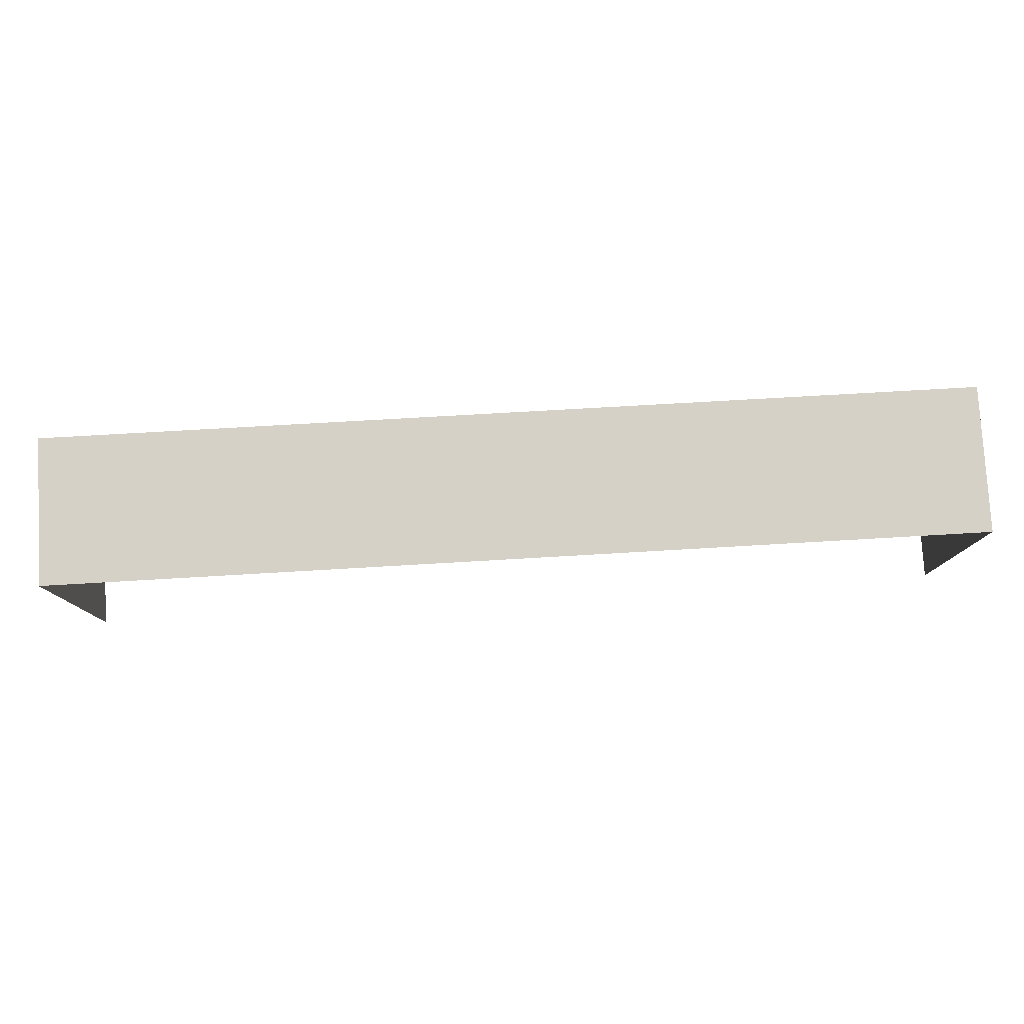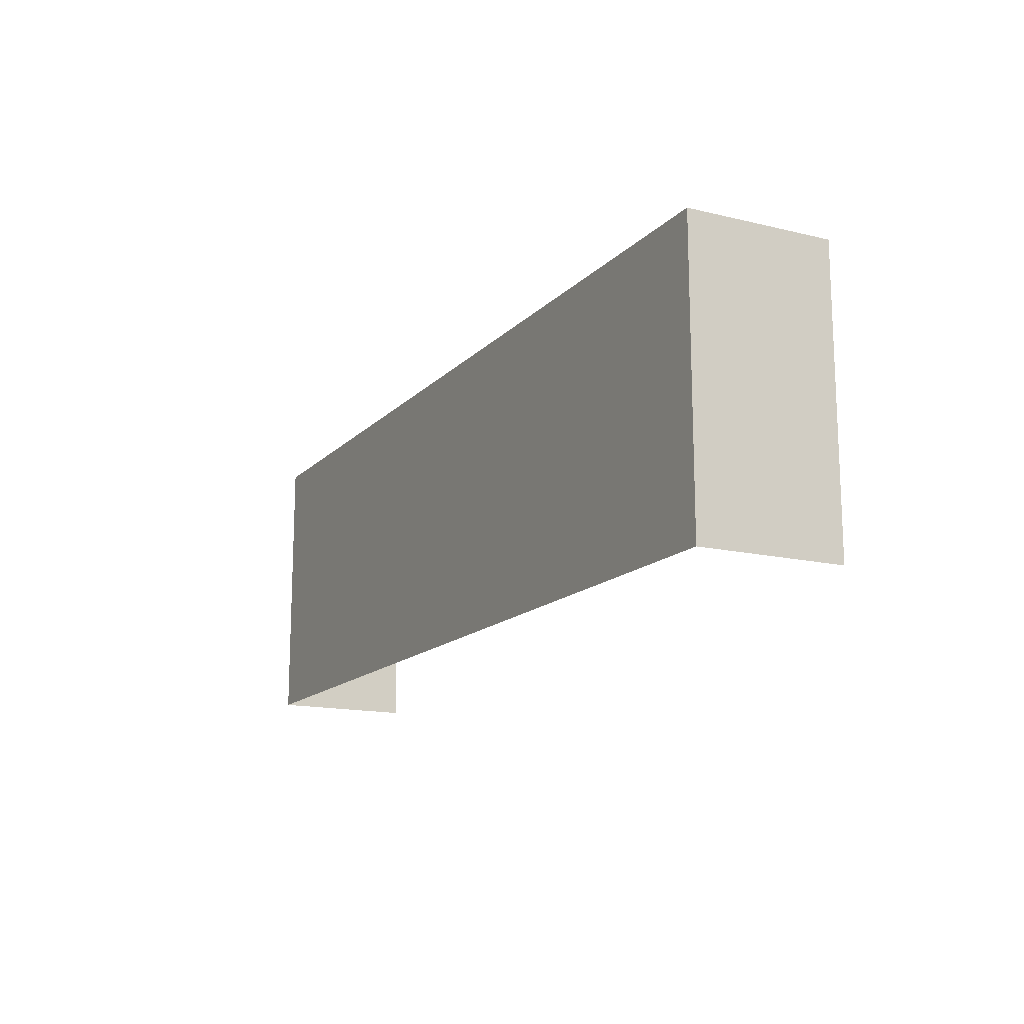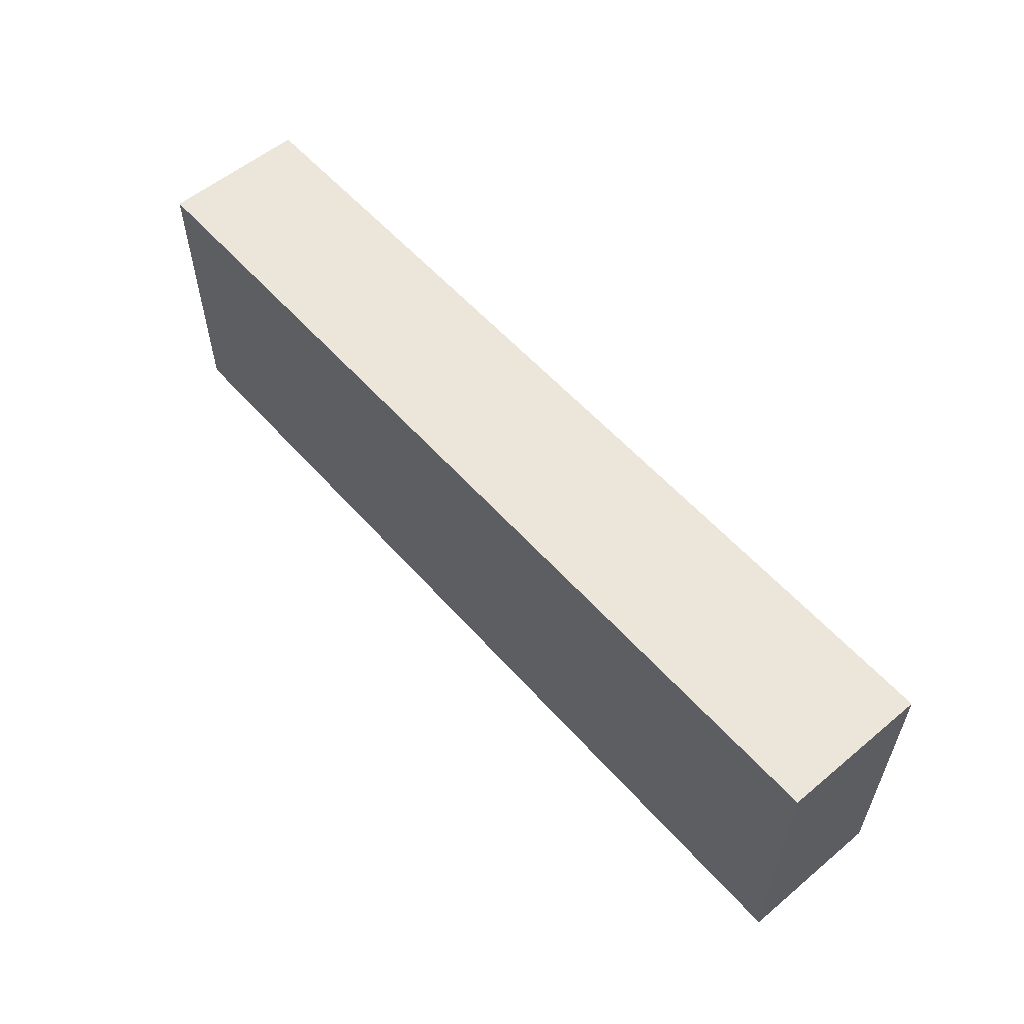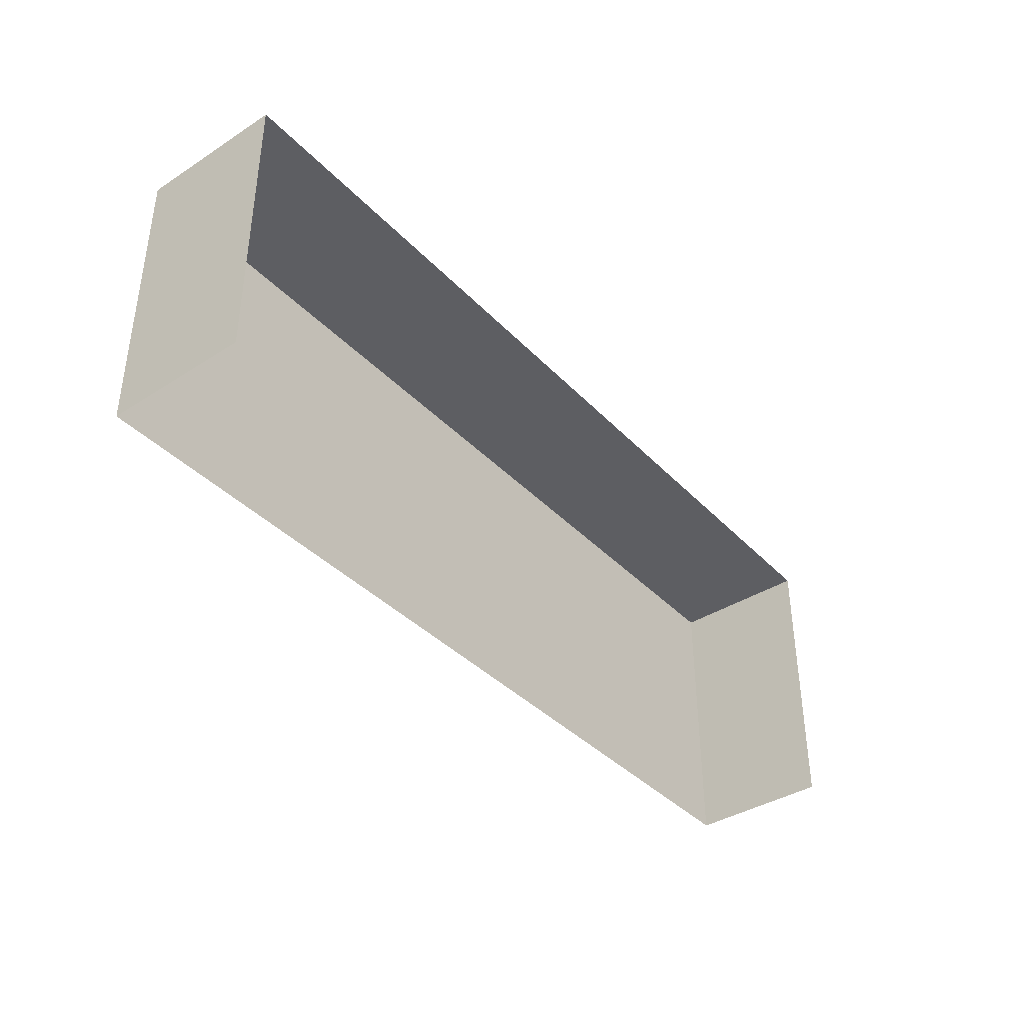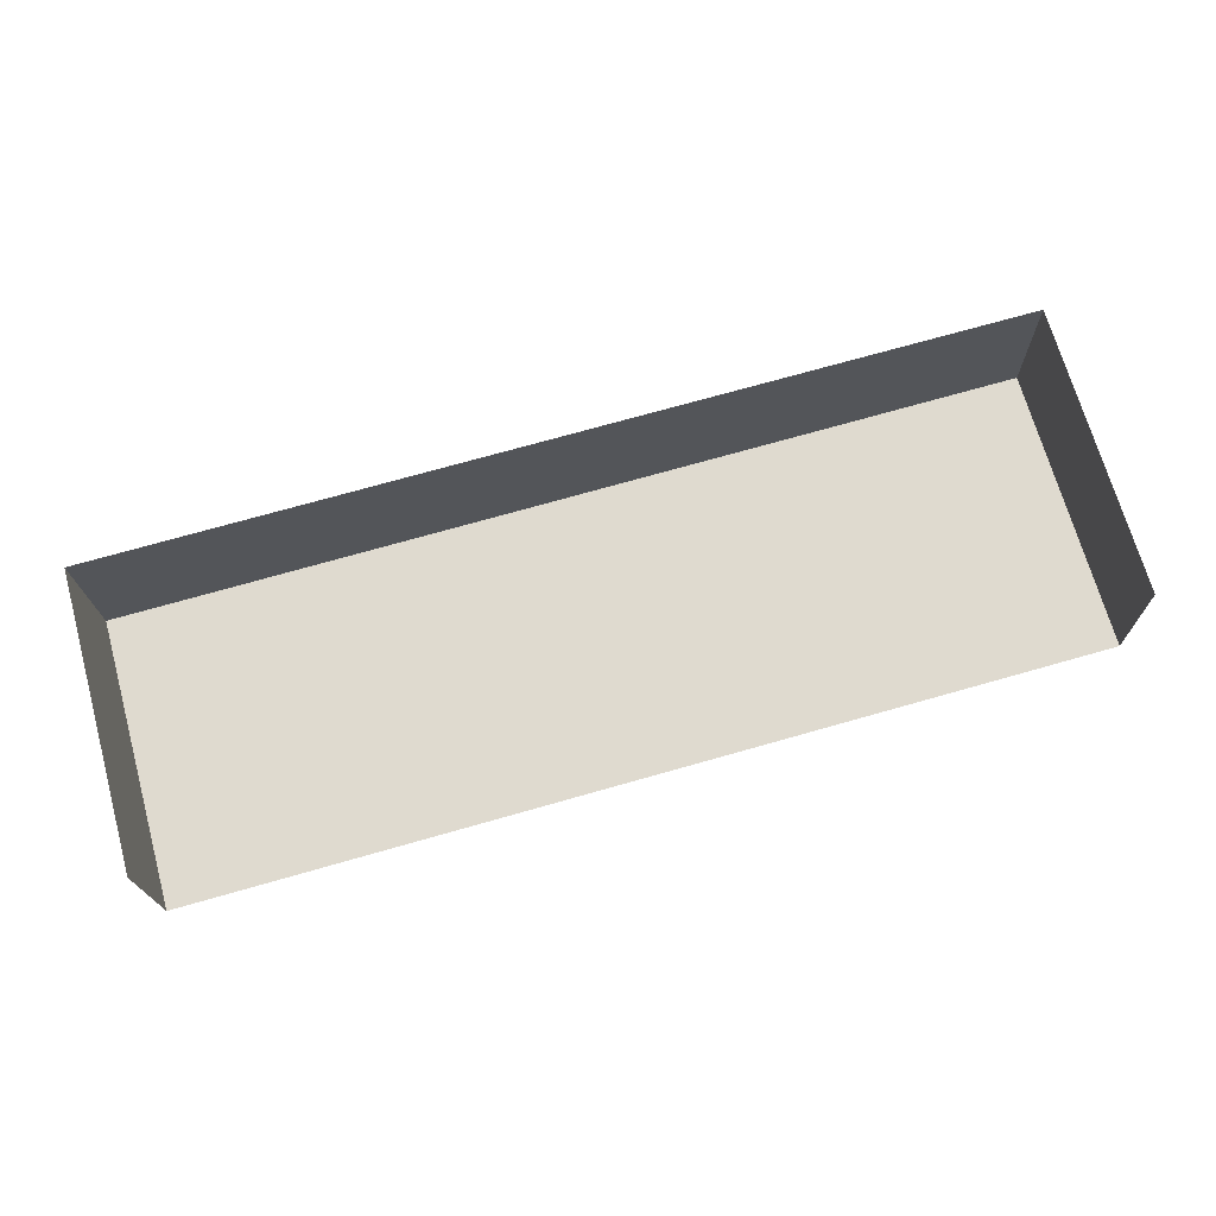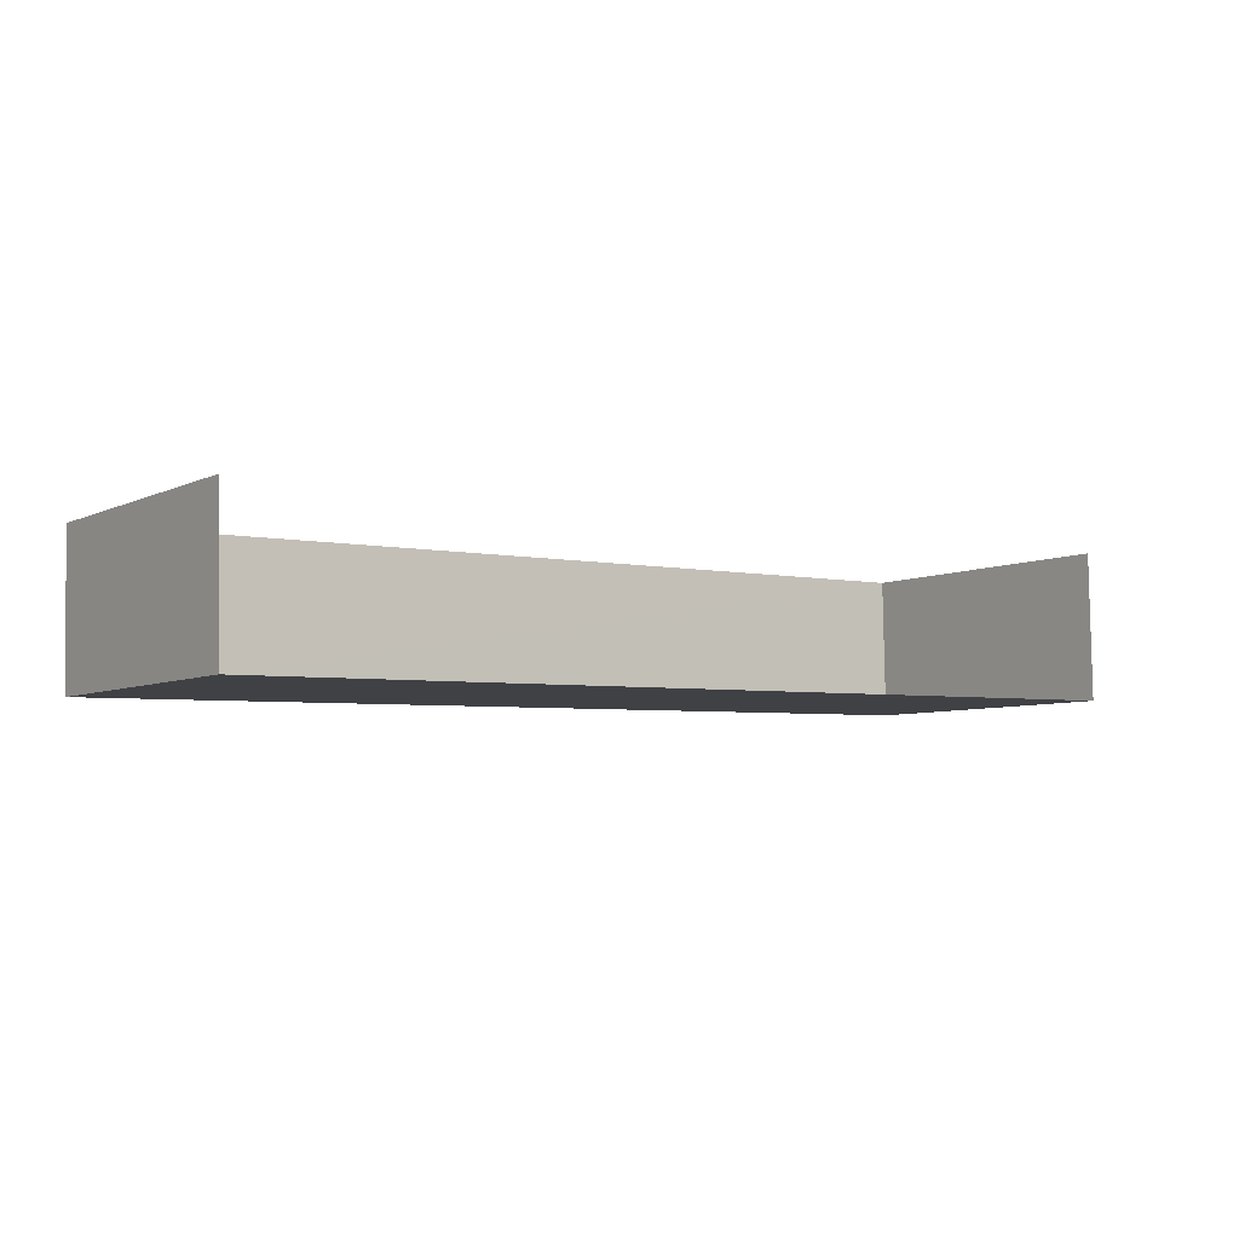
<metadata>
{"format":"obj","ext":"obj","renderer":"f3d","projection":"perspective","resolution":1024,"background":"white","views":[{"elev":79.6,"azim":175.7,"up":"+Z"},{"elev":-14.9,"azim":61.6,"up":"+Z"},{"elev":57.0,"azim":47.9,"up":"+Z"},{"elev":-38.7,"azim":127.2,"up":"+Z"},{"elev":70.3,"azim":164.3,"up":"+Y"},{"elev":-6.0,"azim":144.0,"up":"+Y"}]}
</metadata>
<code>
v -2.249e+05 -1.263e+05 18.79
v -2.249e+05 -1.263e+05 18.79
v -2.249e+05 -1.263e+05 18.79
v -2.249e+05 -1.263e+05 18.79
v -2.249e+05 -1.263e+05 23.1
v -2.249e+05 -1.263e+05 23.1
v -2.249e+05 -1.263e+05 23.1
v -2.249e+05 -1.263e+05 23.1
f 1 2 3
f 1 4 2
f 5 2 4
f 5 8 2
f 5 6 7
f 8 5 7
f 8 3 2
f 8 7 3
f 5 4 1
f 6 5 1
f 7 1 3
f 7 6 1

</code>
